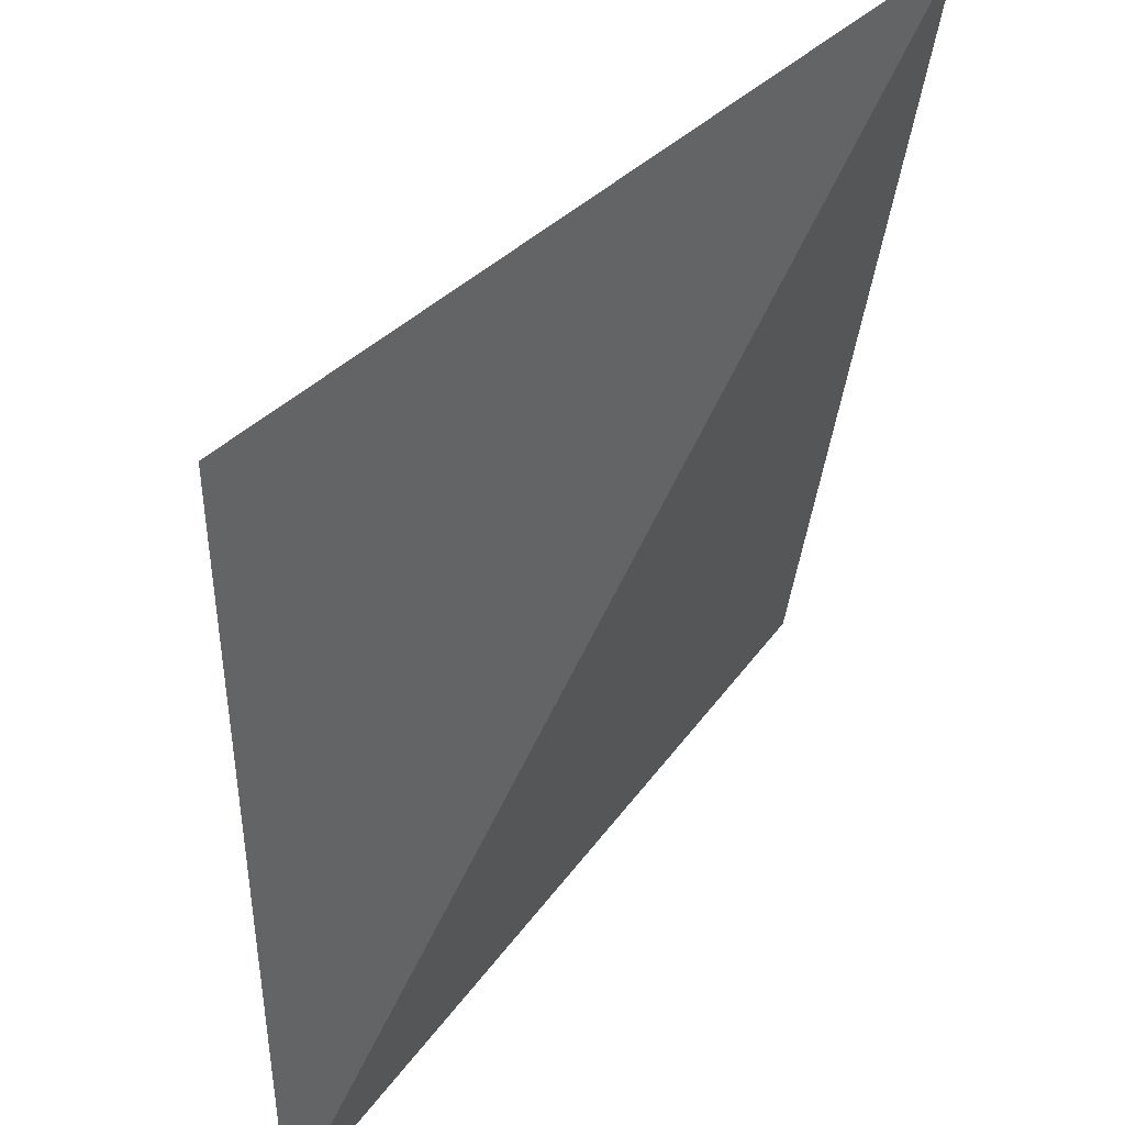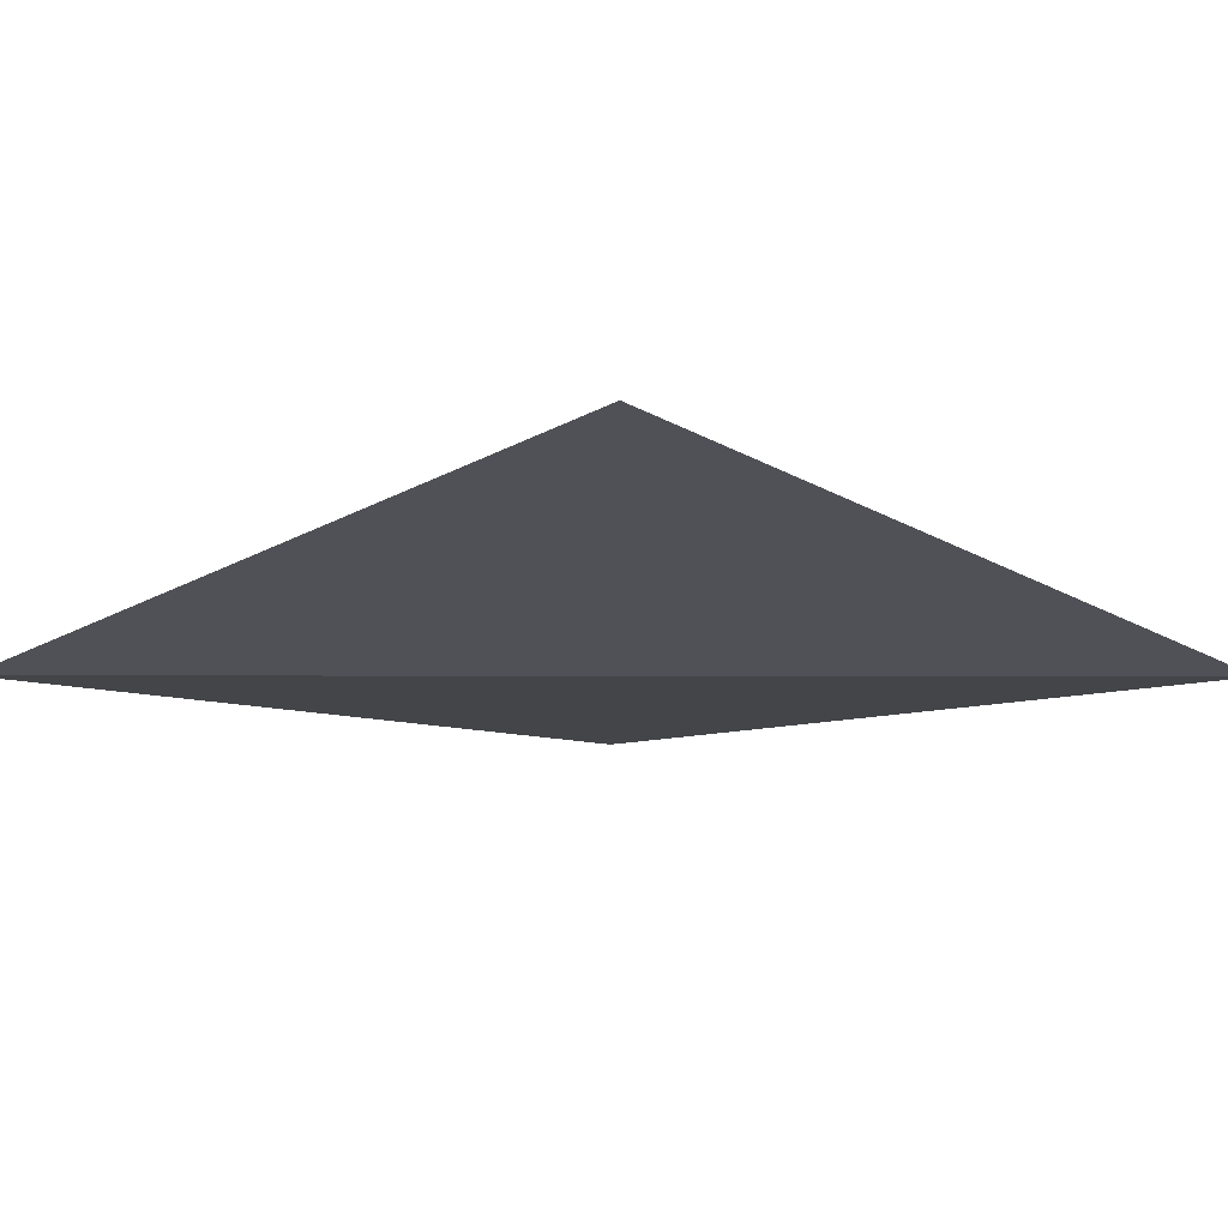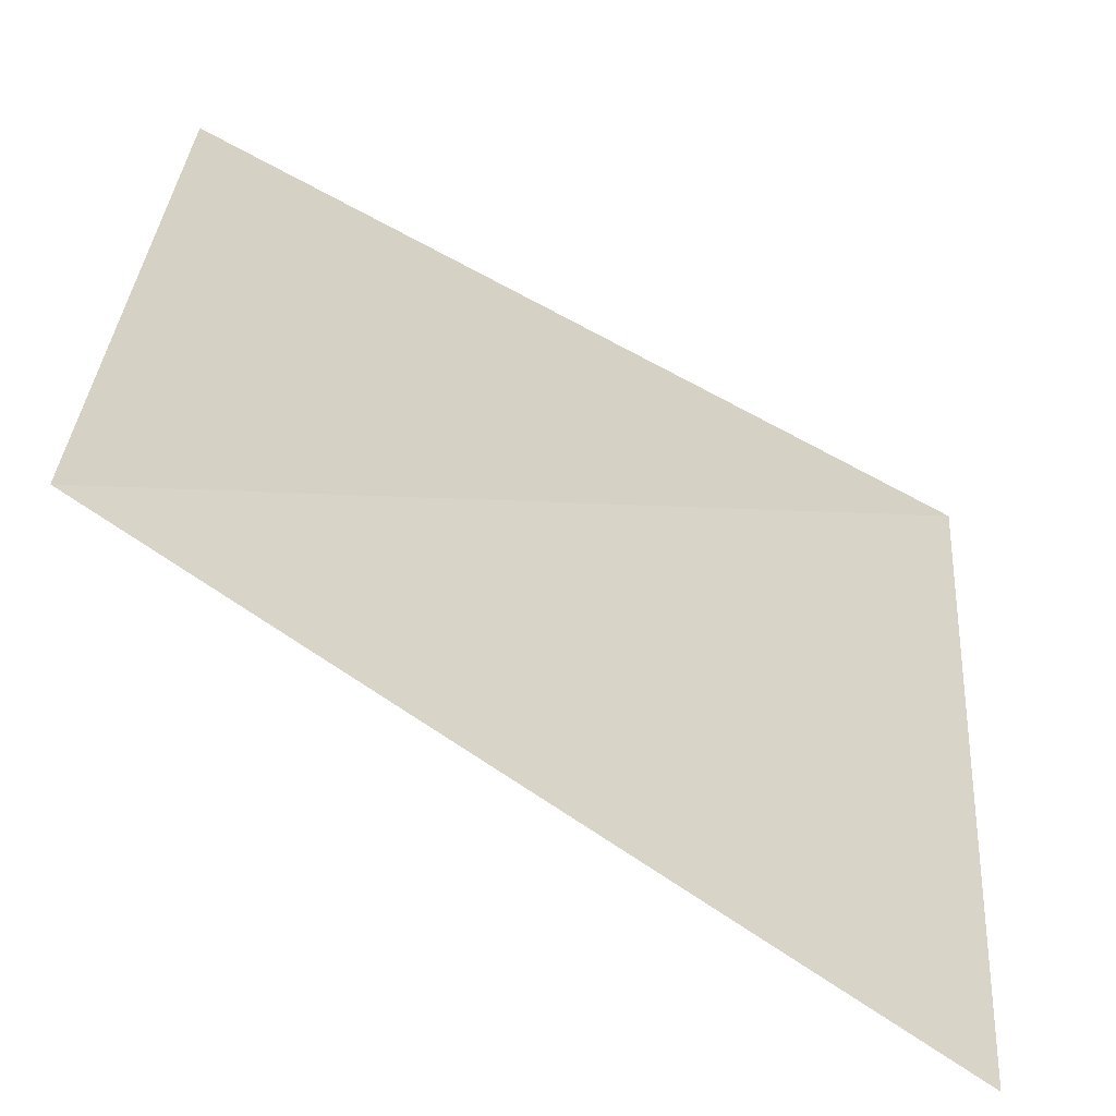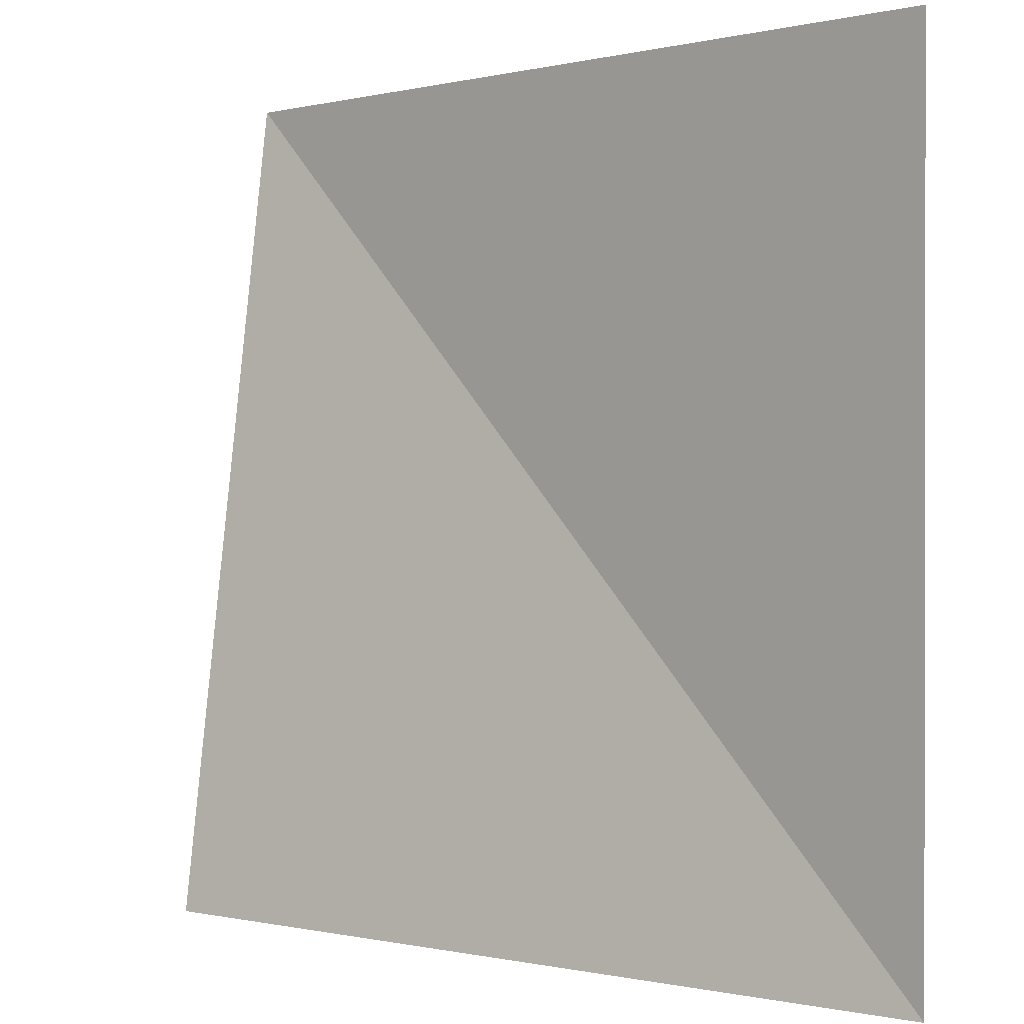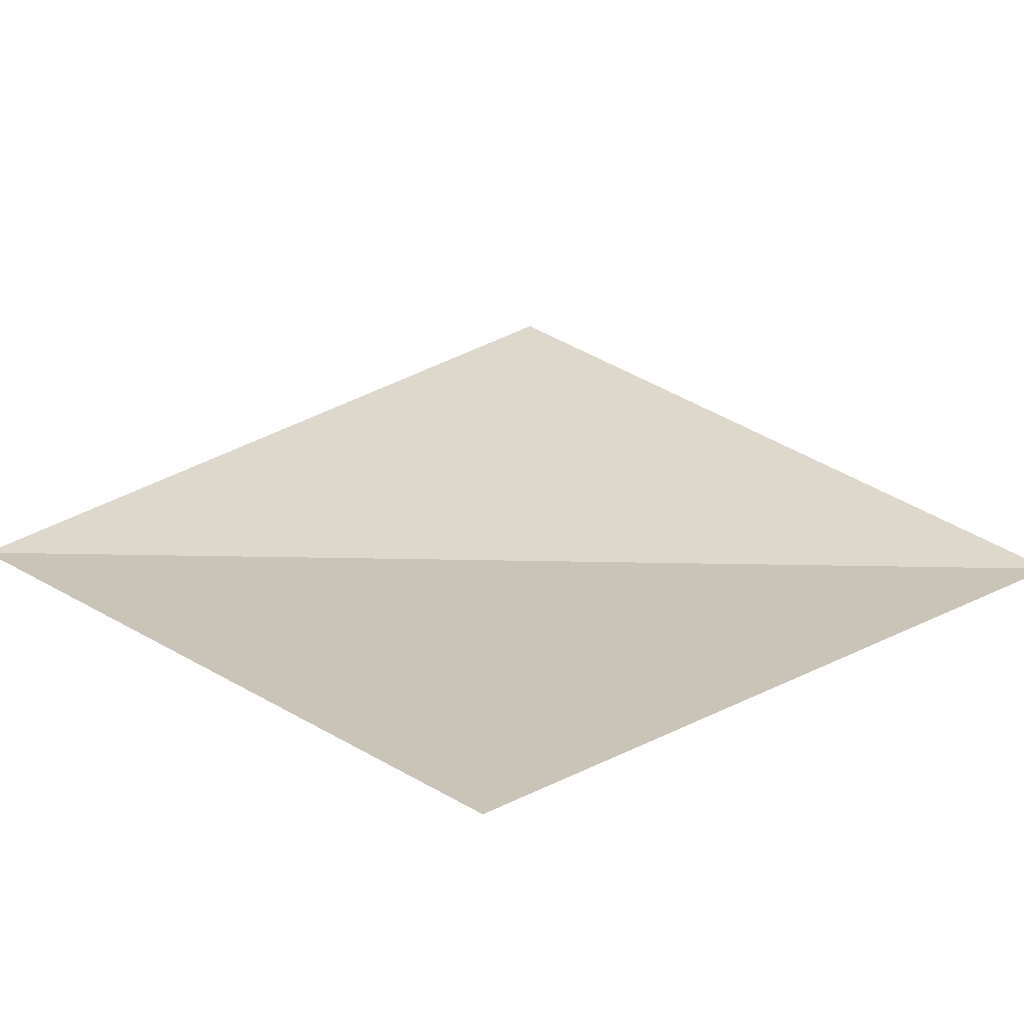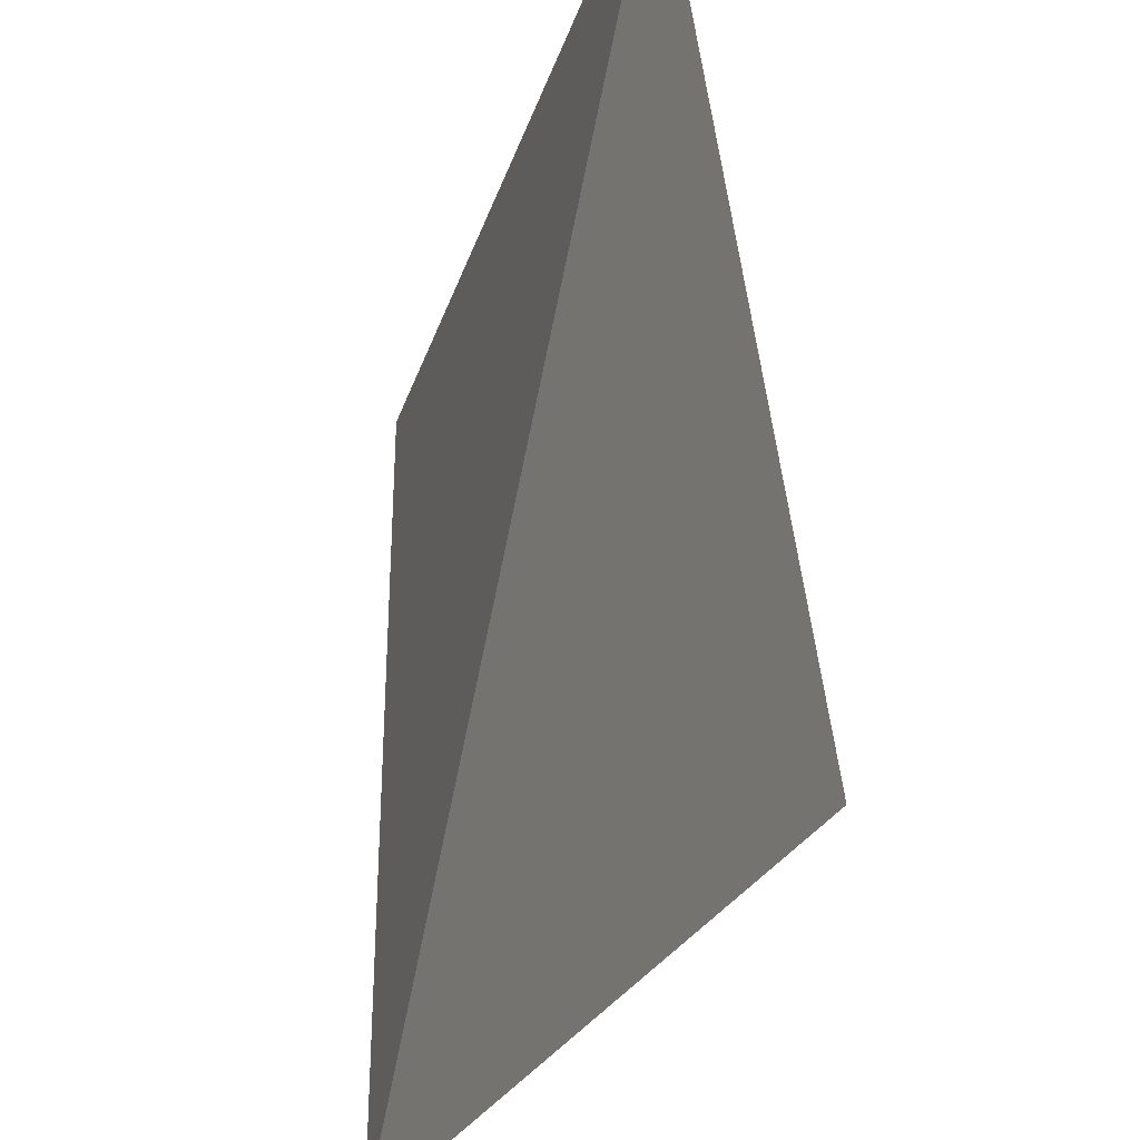
<metadata>
{"format":"obj","ext":"obj","renderer":"f3d","projection":"perspective","resolution":1024,"background":"white","views":[{"elev":43.1,"azim":131.4,"up":"+Y"},{"elev":-9.1,"azim":-45.4,"up":"+Z"},{"elev":-64.7,"azim":151.2,"up":"+Y"},{"elev":0.5,"azim":44.4,"up":"+Y"},{"elev":20.0,"azim":137.4,"up":"+Z"},{"elev":-32.0,"azim":-107.1,"up":"+Y"}]}
</metadata>
<code>
v -2 2 0
v 2 -2 0
v 2 2 0
v 2 -2 9.883e-17
v -2 2 -1.219e-17
v -1.962 -1.962 0.5518
f 1 2 3
f 4 5 6

</code>
